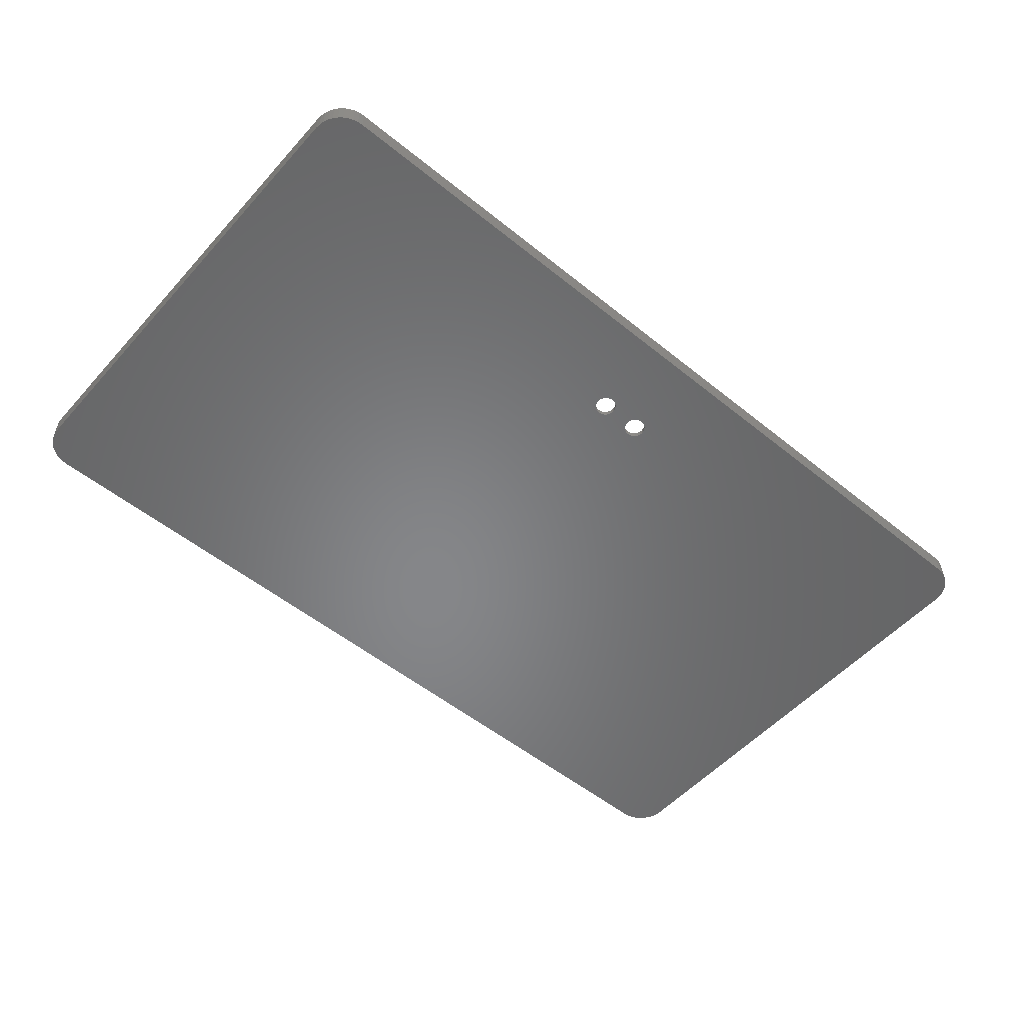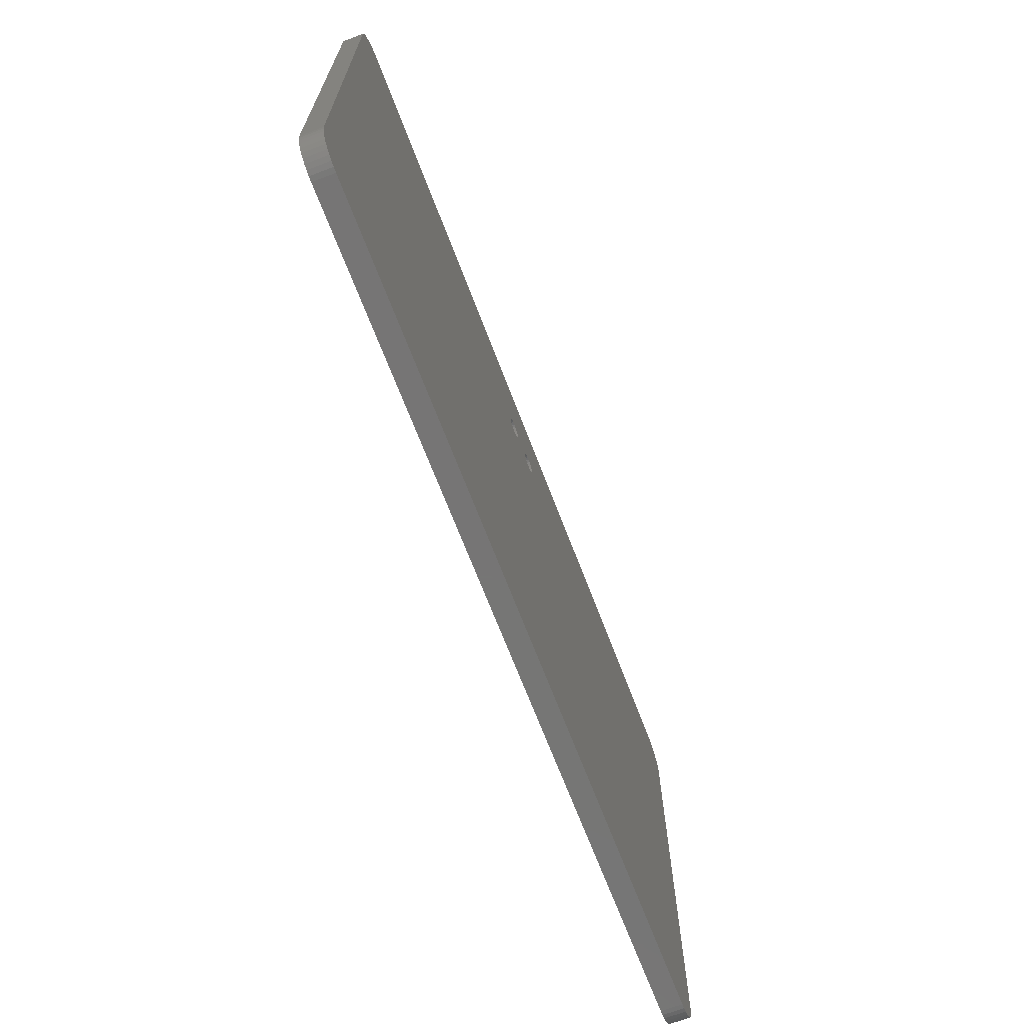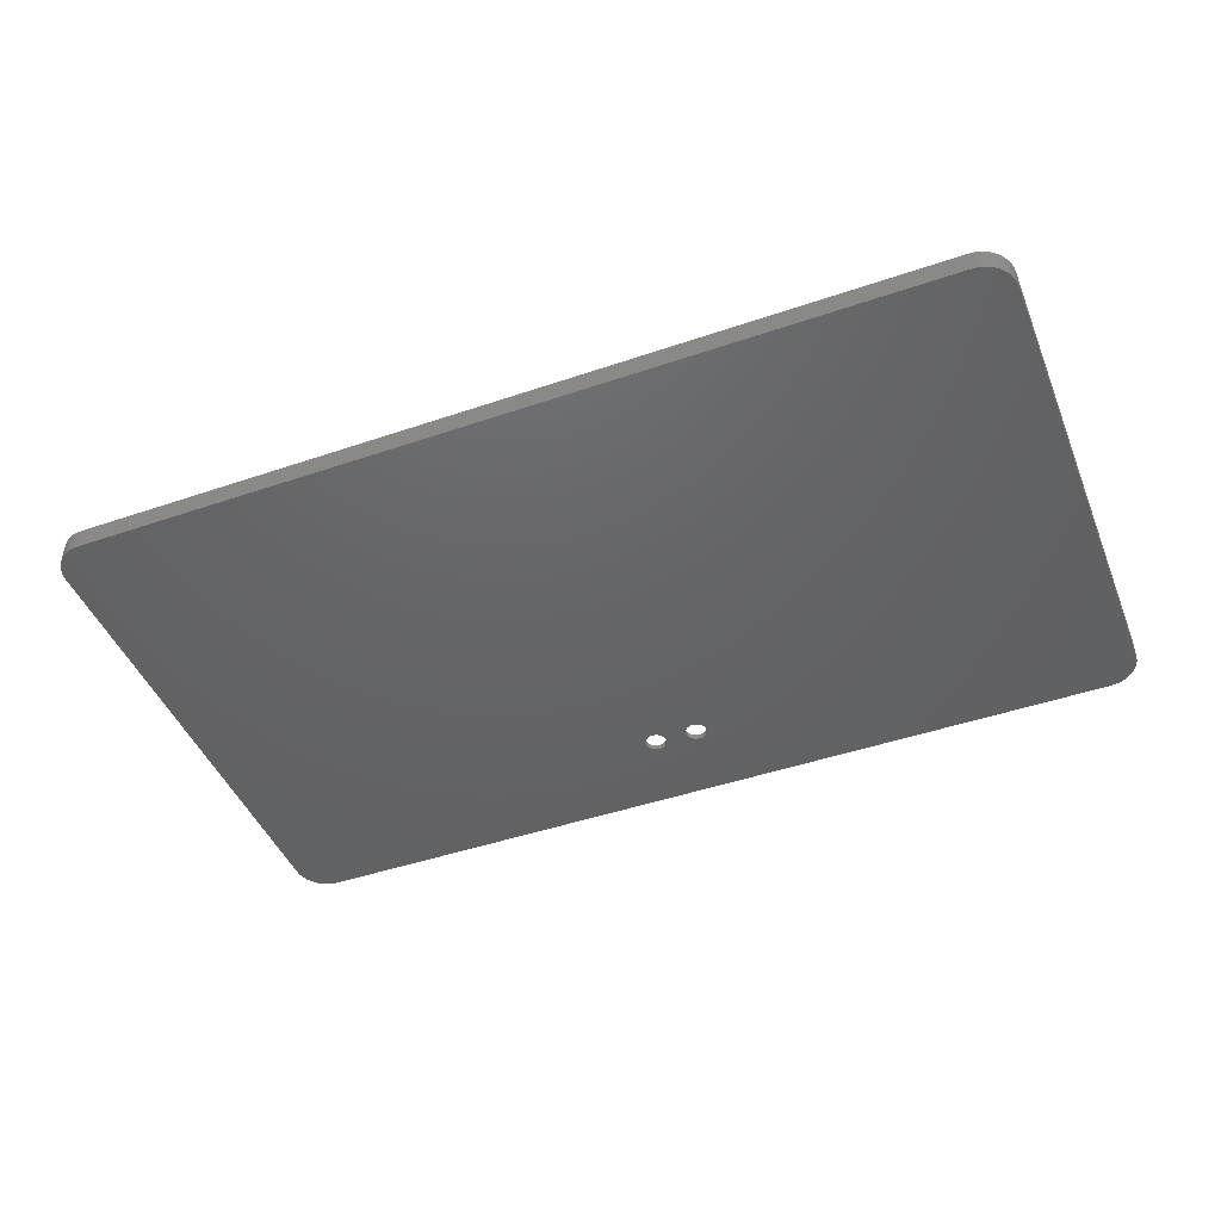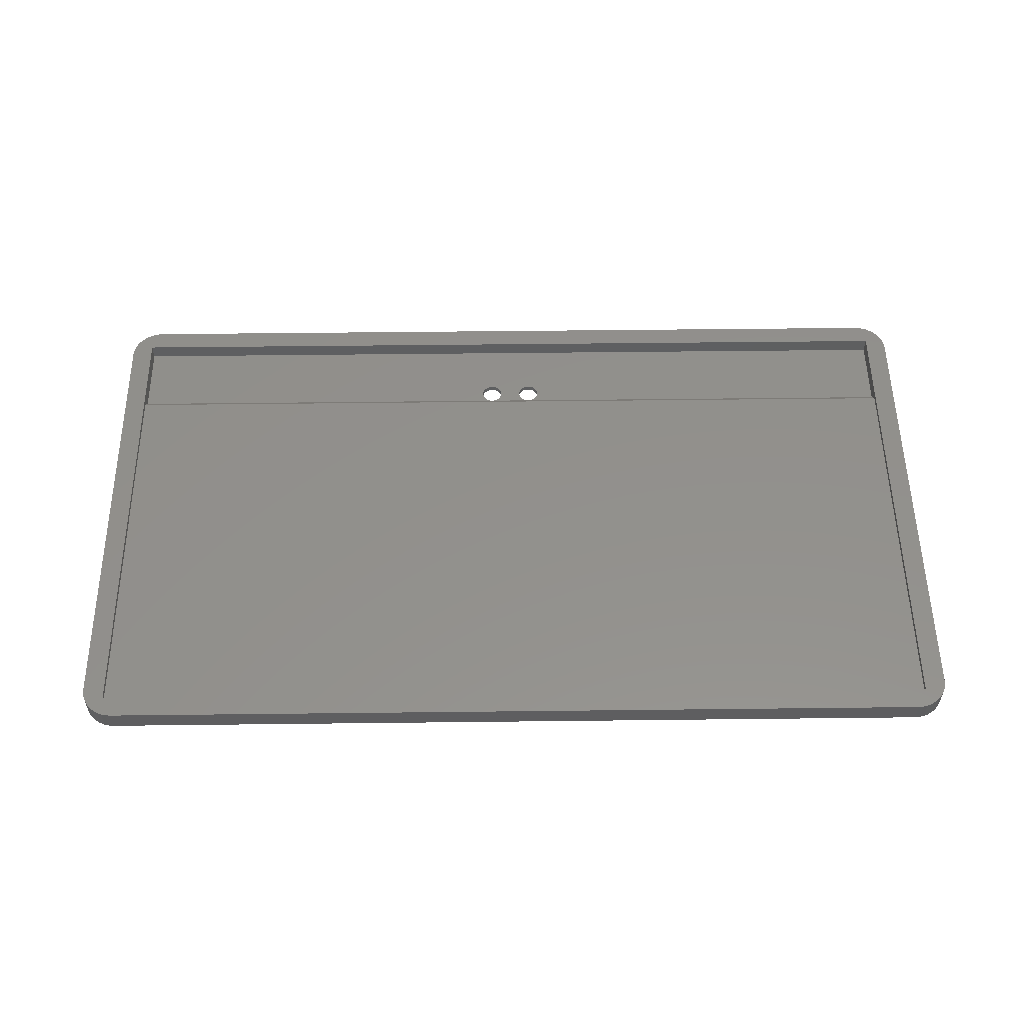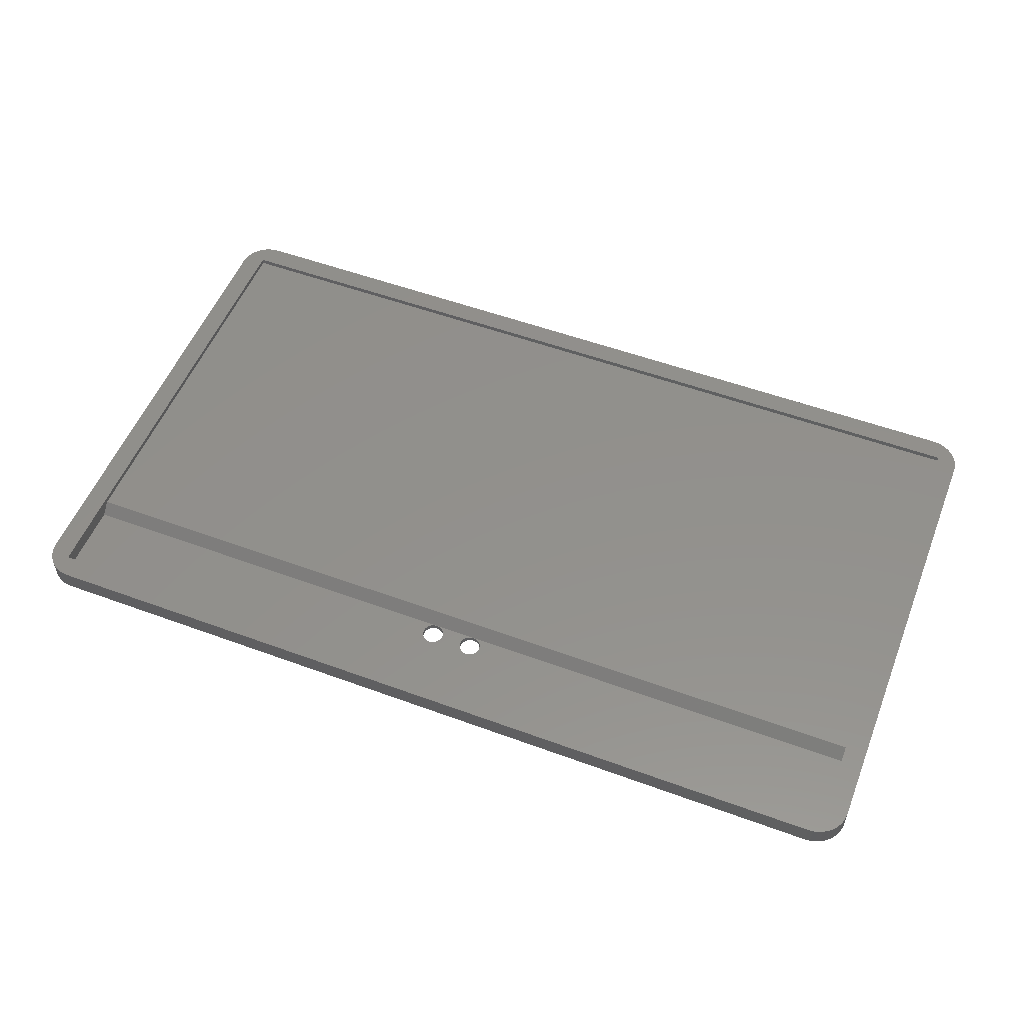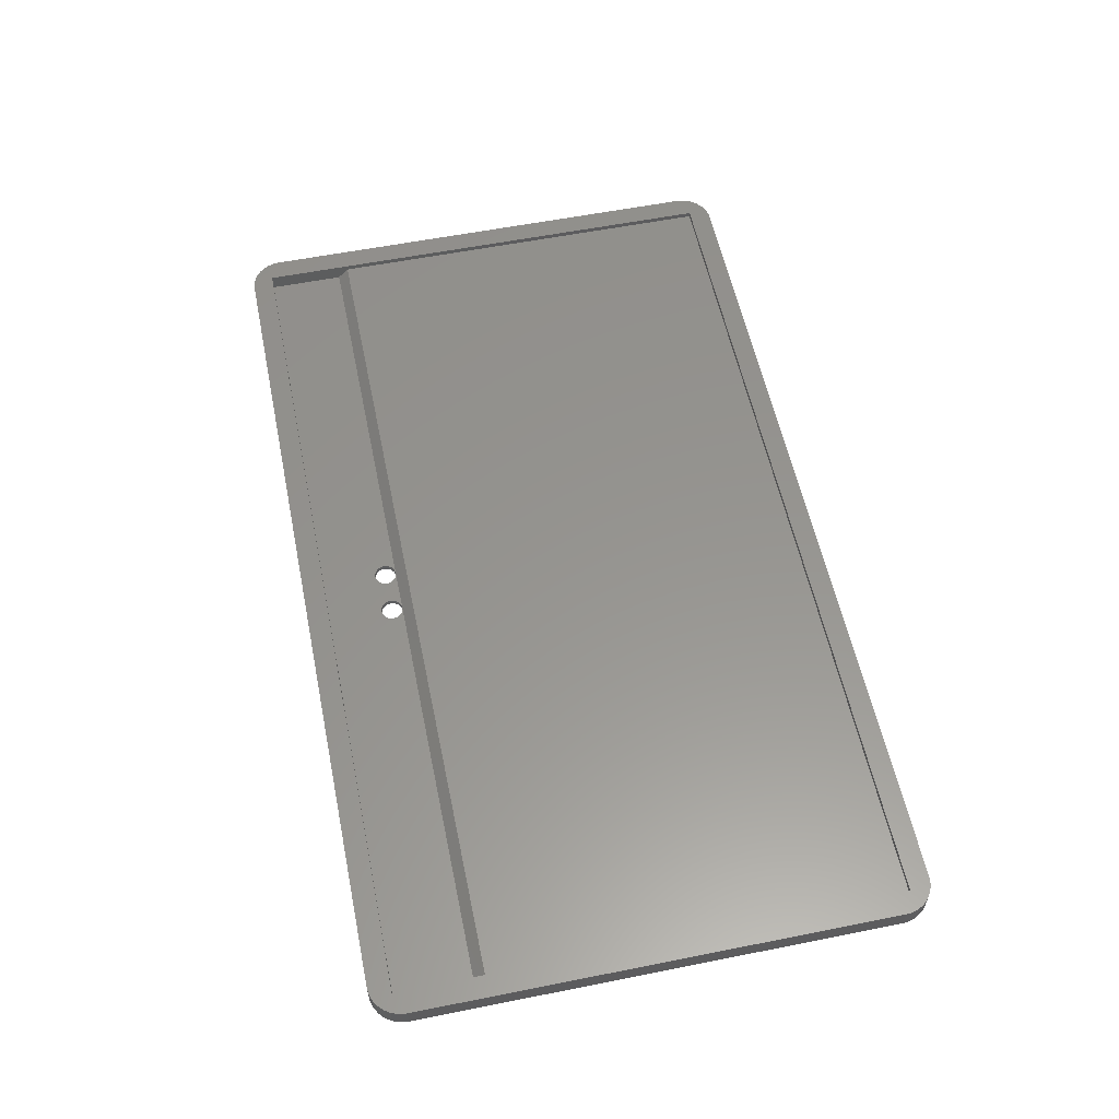
<metadata>
{"format":"stl","ext":"stl","renderer":"f3d","projection":"perspective","resolution":1024,"background":"white","views":[{"elev":-53.4,"azim":139.2,"up":"+Z"},{"elev":-68.0,"azim":110.8,"up":"+Y"},{"elev":-45.5,"azim":21.5,"up":"+Z"},{"elev":53.7,"azim":-0.7,"up":"+Z"},{"elev":53.8,"azim":-158.6,"up":"+Z"},{"elev":57.3,"azim":-101.7,"up":"+Z"}]}
</metadata>
<code>
# stl→obj: 196 verts, 396 faces
v -40.25 -22.75 1.5
v 40.25 -22.75 1.5
v -40.25 14.75 1.5
v 40.25 14.75 1.5
v 40.25 -22.75 2
v 40.25 22.75 2
v 40.25 22.75 0.5
v 40.25 15.75 0.5
v -40.25 22.75 0.5
v -40.25 22.75 2
v -40.25 15.75 0.5
v -40.25 -22.75 2
v 2 17.75 0.5
v 2.259 17.72 0.5
v 2.5 17.62 0.5
v 2.707 17.46 0.5
v 2.866 17.25 0.5
v 2.966 17.01 0.5
v 3 16.75 0.5
v 2.966 16.49 0.5
v 2.866 16.25 0.5
v 2.707 16.04 0.5
v 2.5 15.88 0.5
v 2.259 15.78 0.5
v 2 15.75 0.5
v -2 15.75 0.5
v -2.259 15.78 0.5
v -2.5 15.88 0.5
v -2.707 16.04 0.5
v -2.866 16.25 0.5
v -2.966 16.49 0.5
v -3 16.75 0.5
v -2.966 17.01 0.5
v -2.866 17.25 0.5
v -2.707 17.46 0.5
v -2.5 17.62 0.5
v -2.259 17.72 0.5
v -2 17.75 0.5
v 1.741 17.72 0.5
v -1.741 17.72 0.5
v 1.5 17.62 0.5
v -1.5 17.62 0.5
v 1.293 17.46 0.5
v -1.293 17.46 0.5
v 1.134 17.25 0.5
v -1.134 17.25 0.5
v 1.034 17.01 0.5
v -1.034 17.01 0.5
v 1 16.75 0.5
v -1 16.75 0.5
v 1.034 16.49 0.5
v -1.034 16.49 0.5
v 1.134 16.25 0.5
v -1.134 16.25 0.5
v 1.293 16.04 0.5
v -1.293 16.04 0.5
v 1.5 15.88 0.5
v -1.5 15.88 0.5
v 1.741 15.78 0.5
v -1.741 15.78 0.5
v -2 15.75 0
v -1.741 15.78 0
v -1.5 15.88 0
v -1.293 16.04 0
v -1.134 16.25 0
v -1.034 16.49 0
v -1 16.75 0
v -2.259 15.78 0
v -2.5 15.88 0
v -2.707 16.04 0
v -2.866 16.25 0
v -2.966 16.49 0
v -3 16.75 0
v 2 15.75 0
v 2.259 15.78 0
v 2.5 15.88 0
v 2.707 16.04 0
v 2.866 16.25 0
v 2.966 16.49 0
v 3 16.75 0
v 1.741 15.78 0
v 1.5 15.88 0
v 1.293 16.04 0
v 1.134 16.25 0
v 1.034 16.49 0
v 1 16.75 0
v 42.25 -21.75 2
v 42.25 21.75 2
v 42.21 22.22 2
v 42.1 22.68 2
v 41.92 23.11 2
v 41.68 23.51 2
v 41.37 23.87 2
v 41.01 24.18 2
v 40.61 24.42 2
v 40.18 24.6 2
v -41.92 -23.11 2
v -41.68 -23.51 2
v -41.37 -23.87 2
v -41.01 -24.18 2
v -40.61 -24.42 2
v -40.18 -24.6 2
v -42.1 -22.68 2
v -39.72 -24.71 2
v -39.25 -24.75 2
v 39.25 -24.75 2
v 39.72 -24.71 2
v 40.18 -24.6 2
v 40.61 -24.42 2
v 41.01 -24.18 2
v 41.37 -23.87 2
v 41.68 -23.51 2
v 41.92 -23.11 2
v 42.1 -22.68 2
v 42.21 -22.22 2
v -41.92 23.11 2
v -42.1 22.68 2
v -40.18 24.6 2
v -40.61 24.42 2
v -41.01 24.18 2
v -41.37 23.87 2
v -41.68 23.51 2
v 39.72 24.71 2
v 39.25 24.75 2
v -39.25 24.75 2
v -39.72 24.71 2
v -42.21 -22.22 2
v -42.25 -21.75 2
v -42.25 21.75 2
v -42.21 22.22 2
v -2 17.75 0
v -2.259 17.72 0
v -2.5 17.62 0
v -2.707 17.46 0
v -2.866 17.25 0
v -2.966 17.01 0
v -1.741 17.72 0
v -1.5 17.62 0
v -1.293 17.46 0
v -1.134 17.25 0
v -1.034 17.01 0
v 2 17.75 0
v 1.741 17.72 0
v 1.5 17.62 0
v 1.293 17.46 0
v 1.134 17.25 0
v 1.034 17.01 0
v 2.259 17.72 0
v 2.5 17.62 0
v 2.707 17.46 0
v 2.866 17.25 0
v 2.966 17.01 0
v -42.25 -21.75 0
v -39.25 -24.75 0
v -39.72 -24.71 0
v -40.18 -24.6 0
v -40.61 -24.42 0
v -41.01 -24.18 0
v -41.37 -23.87 0
v -41.68 -23.51 0
v -41.92 -23.11 0
v -42.1 -22.68 0
v -42.21 -22.22 0
v 42.25 -21.75 0
v 42.21 -22.22 0
v 42.1 -22.68 0
v 41.92 -23.11 0
v 41.68 -23.51 0
v 41.37 -23.87 0
v 41.01 -24.18 0
v 40.61 -24.42 0
v 40.18 -24.6 0
v 39.72 -24.71 0
v 39.25 -24.75 0
v -42.25 21.75 0
v -42.21 22.22 0
v -42.1 22.68 0
v -41.92 23.11 0
v -41.68 23.51 0
v -41.37 23.87 0
v -41.01 24.18 0
v -40.61 24.42 0
v -40.18 24.6 0
v -39.72 24.71 0
v 42.25 21.75 0
v 39.72 24.71 0
v 40.18 24.6 0
v 40.61 24.42 0
v 41.01 24.18 0
v 41.37 23.87 0
v 41.68 23.51 0
v 41.92 23.11 0
v 42.1 22.68 0
v 42.21 22.22 0
v 39.25 24.75 0
v -39.25 24.75 0
f 1 2 3
f 3 2 4
f 5 6 2
f 2 6 4
f 6 7 4
f 4 7 8
f 9 10 11
f 11 10 3
f 10 12 3
f 3 12 1
f 8 7 13
f 8 13 14
f 8 14 15
f 8 15 16
f 8 16 17
f 8 17 18
f 8 18 19
f 8 19 20
f 8 20 21
f 8 21 22
f 8 22 23
f 8 23 24
f 8 24 25
f 11 26 27
f 11 27 28
f 11 28 29
f 11 29 30
f 11 30 31
f 11 31 32
f 11 32 33
f 11 33 34
f 11 34 35
f 11 35 36
f 11 36 37
f 11 37 38
f 11 38 9
f 7 9 13
f 13 9 38
f 13 38 39
f 39 38 40
f 39 40 41
f 41 40 42
f 41 42 43
f 43 42 44
f 43 44 45
f 45 44 46
f 45 46 47
f 47 46 48
f 47 48 49
f 49 48 50
f 49 50 51
f 51 50 52
f 51 52 53
f 53 52 54
f 53 54 55
f 55 54 56
f 55 56 57
f 57 56 58
f 57 58 59
f 59 58 60
f 59 60 25
f 25 60 26
f 61 60 62
f 62 60 58
f 62 58 63
f 63 58 56
f 63 56 64
f 64 56 54
f 64 54 65
f 65 54 52
f 65 52 66
f 66 52 50
f 66 50 67
f 60 61 26
f 26 61 68
f 26 68 27
f 27 68 69
f 27 69 28
f 28 69 70
f 28 70 29
f 29 70 71
f 29 71 30
f 30 71 72
f 30 72 31
f 31 72 73
f 31 73 32
f 74 24 75
f 75 24 23
f 75 23 76
f 76 23 22
f 76 22 77
f 77 22 21
f 77 21 78
f 78 21 20
f 78 20 79
f 79 20 19
f 79 19 80
f 24 74 25
f 25 74 81
f 25 81 59
f 59 81 82
f 59 82 57
f 57 82 83
f 57 83 55
f 55 83 84
f 55 84 53
f 53 84 85
f 53 85 51
f 51 85 86
f 51 86 49
f 26 11 3
f 4 8 3
f 3 8 25
f 3 25 26
f 6 5 87
f 6 87 88
f 6 88 89
f 6 89 90
f 6 90 91
f 6 91 92
f 6 92 93
f 6 93 94
f 6 94 95
f 6 95 96
f 6 96 10
f 97 98 99
f 97 99 100
f 97 100 101
f 97 101 102
f 97 102 12
f 97 12 103
f 12 102 104
f 12 104 105
f 12 105 106
f 12 106 107
f 12 107 108
f 12 108 109
f 12 109 5
f 5 109 110
f 5 110 111
f 5 111 112
f 5 112 113
f 5 113 114
f 5 114 115
f 5 115 87
f 116 117 10
f 116 10 118
f 116 118 119
f 116 119 120
f 116 120 121
f 116 121 122
f 10 96 123
f 10 123 124
f 10 124 125
f 10 125 126
f 10 126 118
f 127 103 128
f 128 103 12
f 128 12 129
f 129 12 10
f 129 10 130
f 130 10 117
f 9 7 10
f 10 7 6
f 131 37 132
f 132 37 36
f 132 36 133
f 133 36 35
f 133 35 134
f 134 35 34
f 134 34 135
f 135 34 33
f 135 33 136
f 136 33 32
f 136 32 73
f 37 131 38
f 38 131 137
f 38 137 40
f 40 137 138
f 40 138 42
f 42 138 139
f 42 139 44
f 44 139 140
f 44 140 46
f 46 140 141
f 46 141 48
f 48 141 67
f 48 67 50
f 142 39 143
f 143 39 41
f 143 41 144
f 144 41 43
f 144 43 145
f 145 43 45
f 145 45 146
f 146 45 47
f 146 47 147
f 147 47 49
f 147 49 86
f 39 142 13
f 13 142 148
f 13 148 14
f 14 148 149
f 14 149 15
f 15 149 150
f 15 150 16
f 16 150 151
f 16 151 17
f 17 151 152
f 17 152 18
f 18 152 80
f 18 80 19
f 2 1 5
f 5 1 12
f 153 134 135
f 153 135 136
f 153 136 73
f 153 73 72
f 153 72 71
f 153 71 70
f 153 70 69
f 153 69 68
f 153 68 61
f 153 61 154
f 153 154 155
f 153 155 156
f 153 156 157
f 153 157 158
f 153 158 159
f 153 159 160
f 153 160 161
f 153 161 162
f 153 162 163
f 74 164 165
f 74 165 166
f 74 166 167
f 74 167 168
f 74 168 169
f 74 169 170
f 74 170 171
f 74 171 172
f 74 172 173
f 74 173 174
f 74 174 154
f 74 154 61
f 74 61 62
f 74 62 81
f 175 131 132
f 175 132 133
f 175 133 134
f 175 134 153
f 131 175 176
f 131 176 177
f 131 177 178
f 131 178 179
f 131 179 180
f 131 180 181
f 131 181 182
f 131 182 183
f 131 183 184
f 164 74 75
f 164 75 76
f 164 76 77
f 164 77 78
f 164 78 79
f 164 79 80
f 164 80 152
f 164 152 151
f 164 151 150
f 185 164 150
f 185 150 149
f 185 149 148
f 185 148 142
f 142 186 187
f 142 187 188
f 142 188 189
f 142 189 190
f 142 190 191
f 142 191 192
f 142 192 193
f 142 193 194
f 142 194 185
f 186 142 195
f 195 142 196
f 142 131 196
f 196 131 184
f 147 140 146
f 146 140 139
f 146 139 145
f 145 139 138
f 145 138 144
f 144 138 137
f 144 137 143
f 143 137 131
f 143 131 142
f 140 147 141
f 141 147 86
f 141 86 67
f 67 86 85
f 67 85 66
f 66 85 84
f 66 84 65
f 65 84 83
f 65 83 64
f 64 83 82
f 64 82 63
f 63 82 81
f 63 81 62
f 88 87 185
f 185 87 164
f 164 87 165
f 165 87 115
f 165 115 166
f 166 115 114
f 166 114 167
f 167 114 113
f 167 113 168
f 168 113 112
f 168 112 169
f 169 112 111
f 169 111 170
f 170 111 110
f 170 110 171
f 171 110 109
f 171 109 172
f 172 109 108
f 172 108 173
f 173 108 107
f 173 107 174
f 174 107 106
f 106 105 174
f 174 105 154
f 154 105 155
f 155 105 104
f 155 104 156
f 156 104 102
f 156 102 157
f 157 102 101
f 157 101 158
f 158 101 100
f 158 100 159
f 159 100 99
f 159 99 160
f 160 99 98
f 160 98 161
f 161 98 97
f 161 97 162
f 162 97 103
f 162 103 163
f 163 103 127
f 163 127 153
f 153 127 128
f 128 129 153
f 153 129 175
f 175 129 176
f 176 129 130
f 176 130 177
f 177 130 117
f 177 117 178
f 178 117 116
f 178 116 179
f 179 116 122
f 179 122 180
f 180 122 121
f 180 121 181
f 181 121 120
f 181 120 182
f 182 120 119
f 182 119 183
f 183 119 118
f 183 118 184
f 184 118 126
f 184 126 196
f 196 126 125
f 125 124 196
f 196 124 195
f 195 124 186
f 186 124 123
f 186 123 187
f 187 123 96
f 187 96 188
f 188 96 95
f 188 95 189
f 189 95 94
f 189 94 190
f 190 94 93
f 190 93 191
f 191 93 92
f 191 92 192
f 192 92 91
f 192 91 193
f 193 91 90
f 193 90 194
f 194 90 89
f 194 89 185
f 185 89 88

</code>
